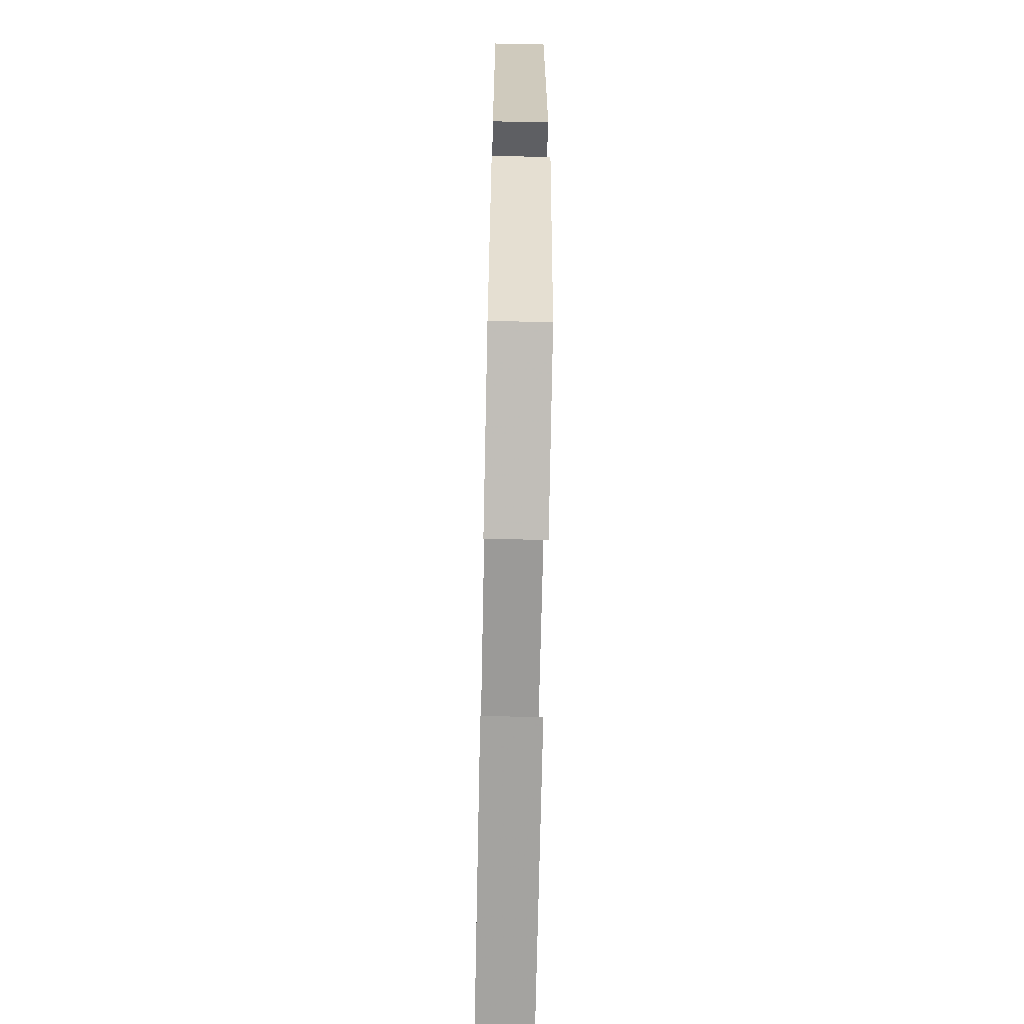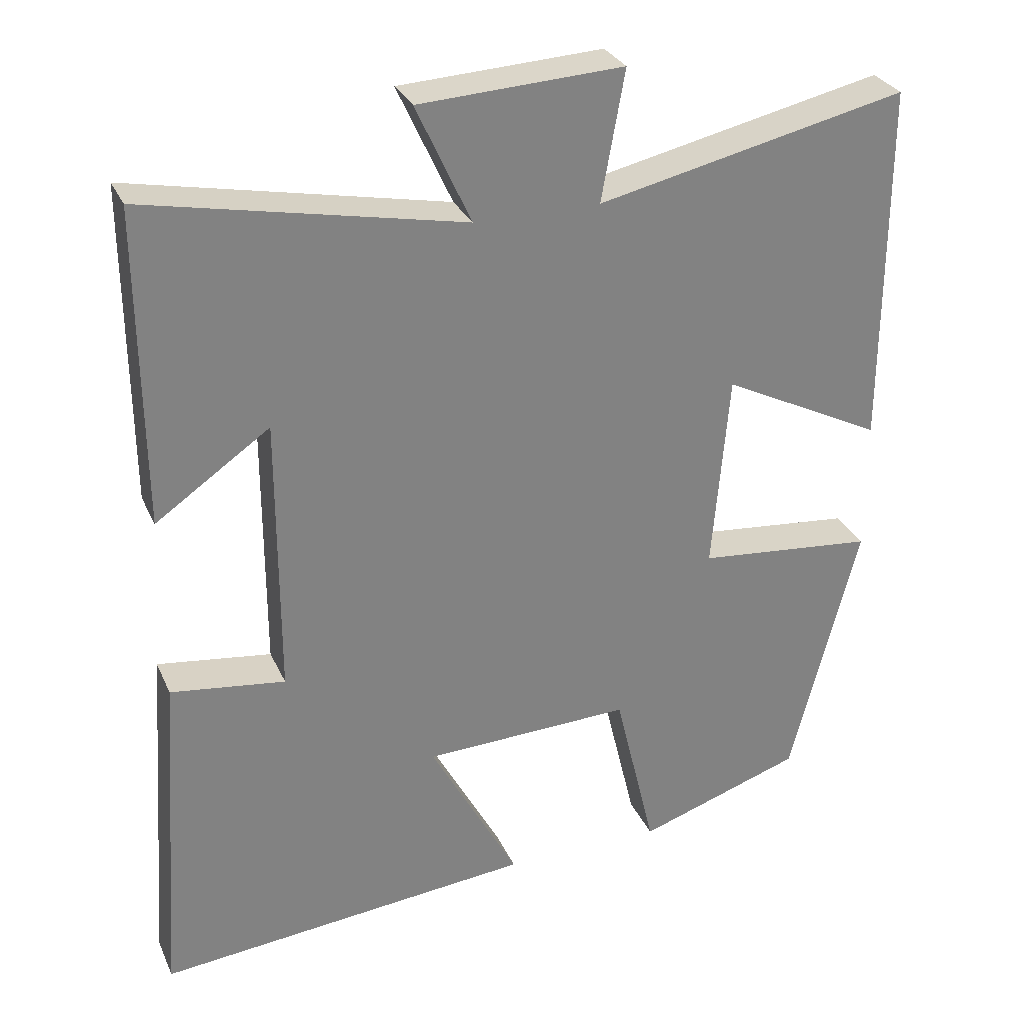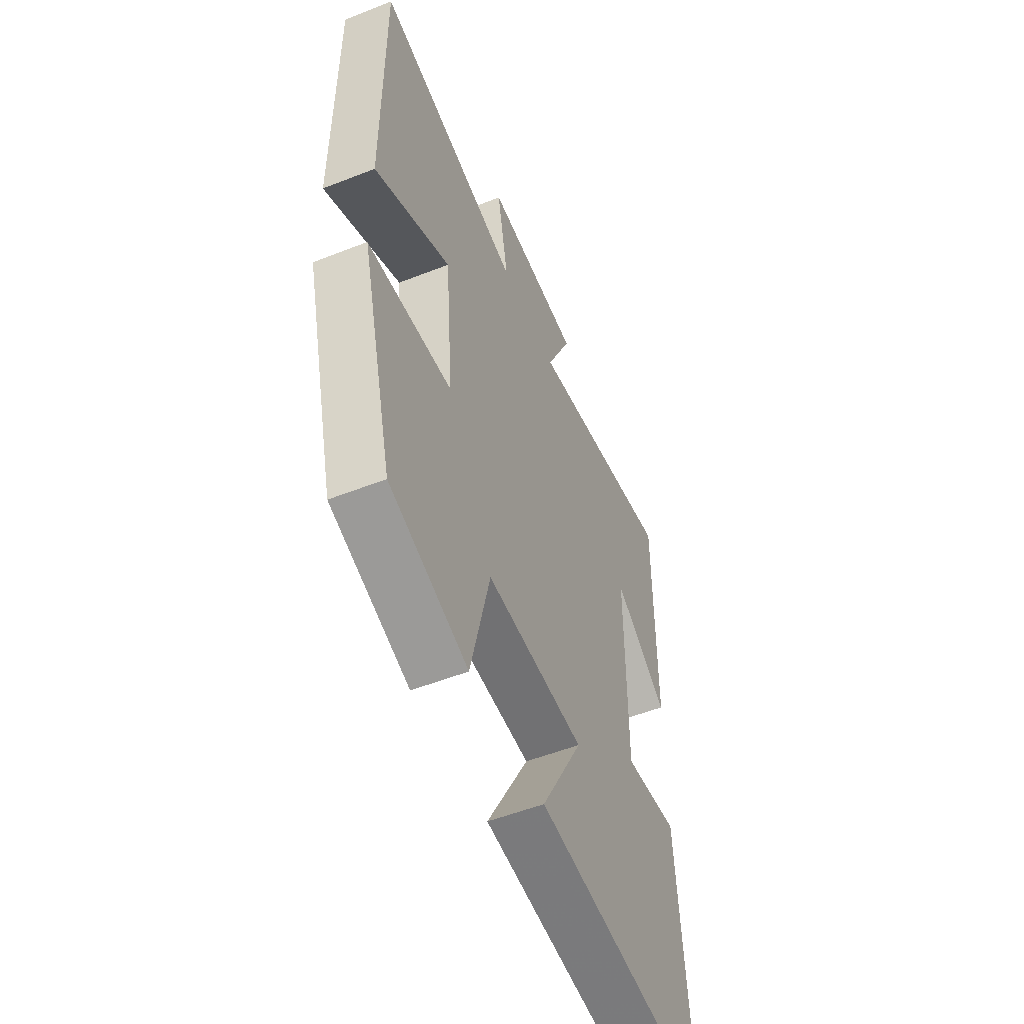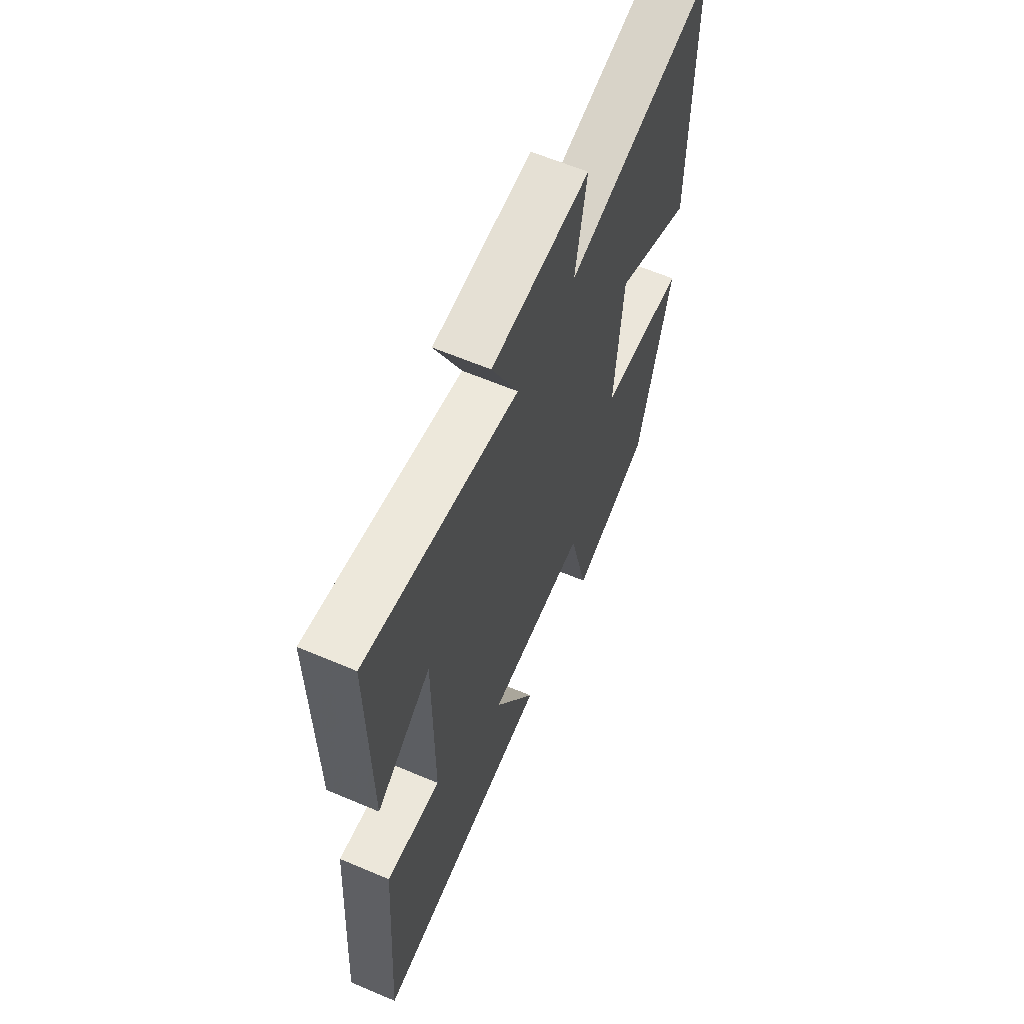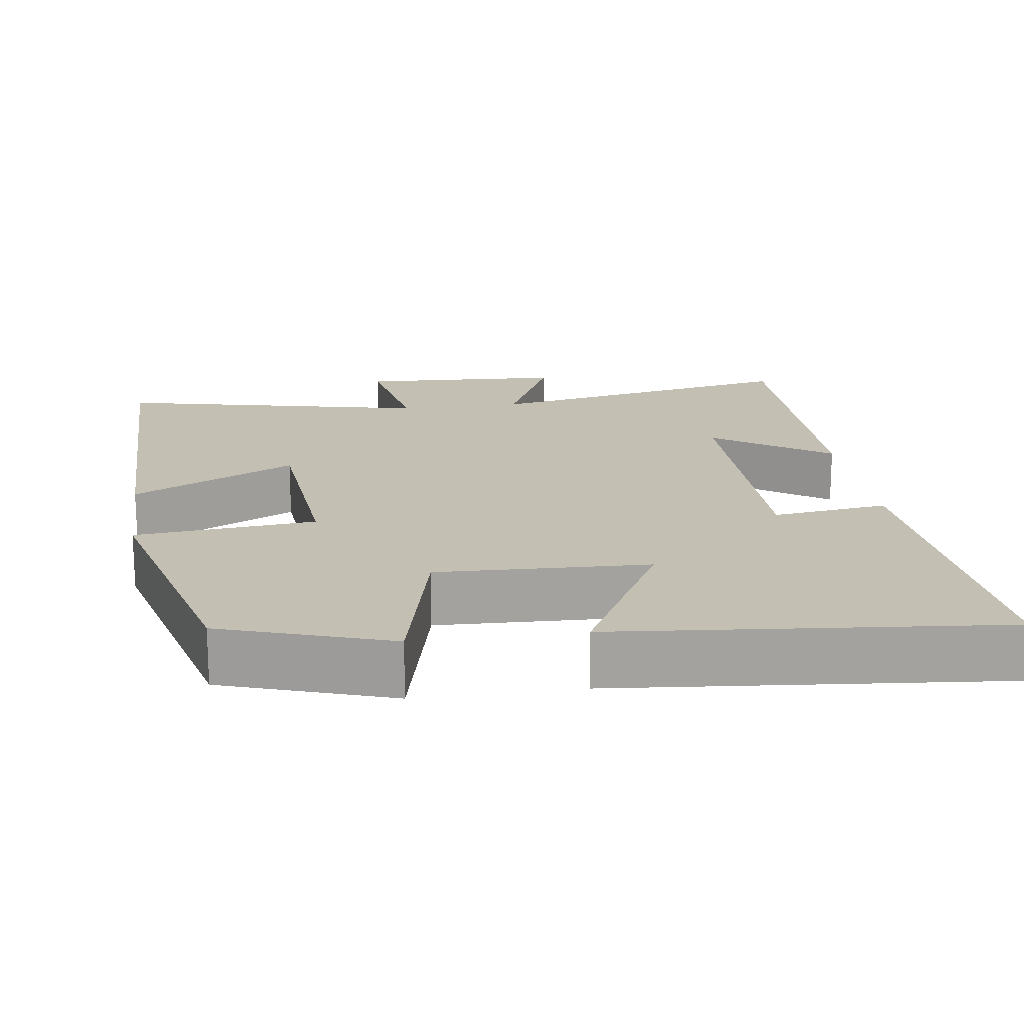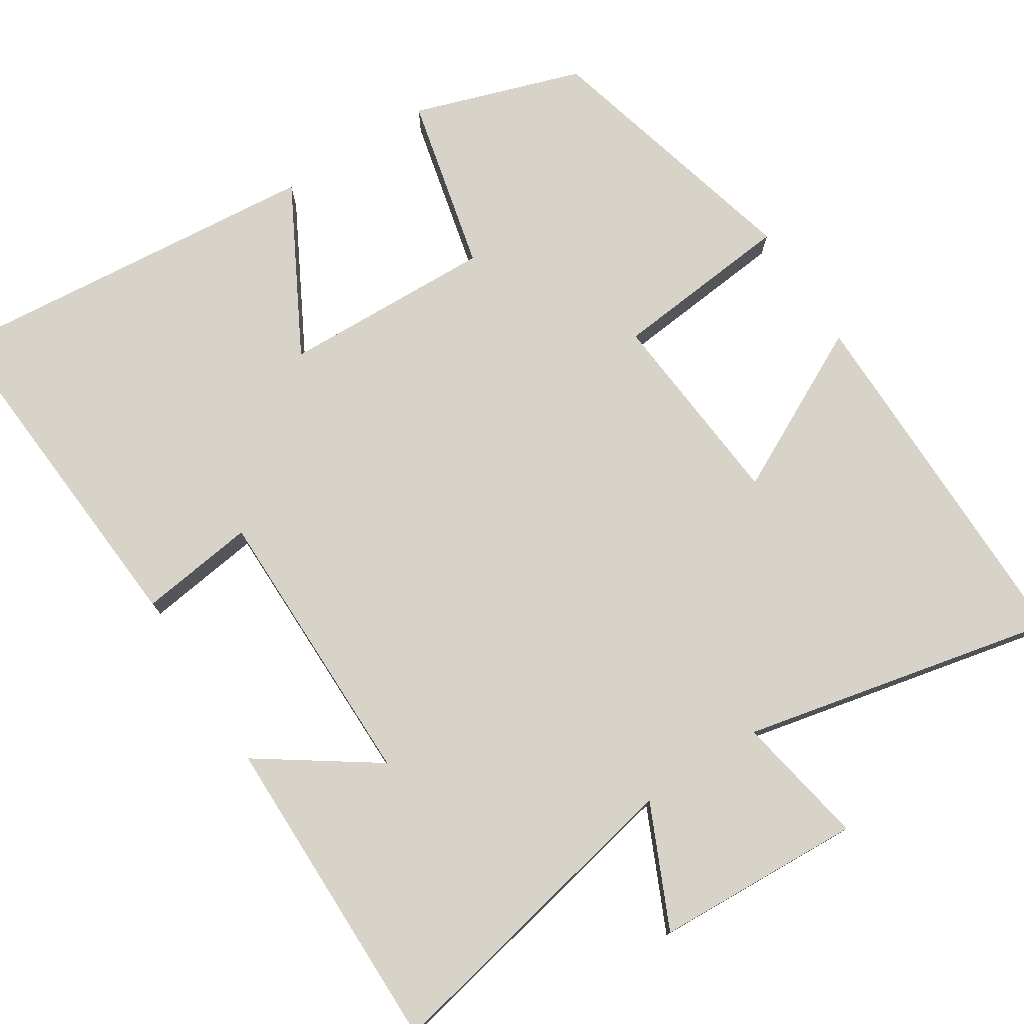
<metadata>
{"format":"obj","ext":"obj","renderer":"f3d","projection":"perspective","resolution":1024,"background":"white","views":[{"elev":-67.3,"azim":88.8,"up":"+Z"},{"elev":29.8,"azim":-20.9,"up":"+Z"},{"elev":-53.5,"azim":112.8,"up":"+Z"},{"elev":62.3,"azim":-66.7,"up":"+Z"},{"elev":17.9,"azim":171.9,"up":"+Y"},{"elev":76.5,"azim":-32.8,"up":"+Y"}]}
</metadata>
<code>
v 0.501 0.07 0.592
v 0.5 0.07 0.106
v 0.284 0.07 0.215
v 0.262 0.07 -0.049
v 0.5 0.07 -0.072
v 0.409 0.07 -0.426
v 0.188 0.07 -0.5
v 0.133 0.07 -0.27
v -0.145 0.07 -0.28
v -0.026 0.07 -0.5
v -0.532 0.07 -0.548
v -0.5 0.07 -0.087
v -0.347 0.07 -0.107
v -0.347 0.07 0.269
v -0.5 0.07 0.163
v -0.503 0.07 0.586
v -0.08 0.07 0.5
v -0.153 0.07 0.659
v 0.119 0.07 0.673
v 0.088 0.07 0.5
v 0.501 0 0.592
v 0.5 0 0.106
v 0.284 0 0.215
v 0.262 0 -0.049
v 0.5 0 -0.072
v 0.409 0 -0.426
v 0.188 0 -0.5
v 0.133 0 -0.27
v -0.145 0 -0.28
v -0.026 0 -0.5
v -0.532 0 -0.548
v -0.5 0 -0.087
v -0.347 0 -0.107
v -0.347 0 0.269
v -0.5 0 0.163
v -0.503 0 0.586
v -0.08 0 0.5
v -0.153 0 0.659
v 0.119 0 0.673
v 0.088 0 0.5
f 17 18 19 20
f 14 15 16 17
f 13 14 17 20
f 11 12 13
f 10 11 13
f 9 10 13
f 8 9 13 20
f 6 7 8
f 5 6 8
f 4 5 8
f 3 4 8 20
f 1 2 3 20
f 40 39 38 37
f 37 36 35 34
f 40 37 34 33
f 33 32 31
f 33 31 30
f 33 30 29
f 40 33 29 28
f 28 27 26
f 28 26 25
f 28 25 24
f 40 28 24 23
f 40 23 22 21
f 1 21 22 2
f 2 22 23 3
f 3 23 24 4
f 4 24 25 5
f 5 25 26 6
f 6 26 27 7
f 7 27 28 8
f 8 28 29 9
f 9 29 30 10
f 10 30 31 11
f 11 31 32 12
f 12 32 33 13
f 13 33 34 14
f 14 34 35 15
f 15 35 36 16
f 16 36 37 17
f 17 37 38 18
f 18 38 39 19
f 19 39 40 20
f 20 40 21 1

</code>
